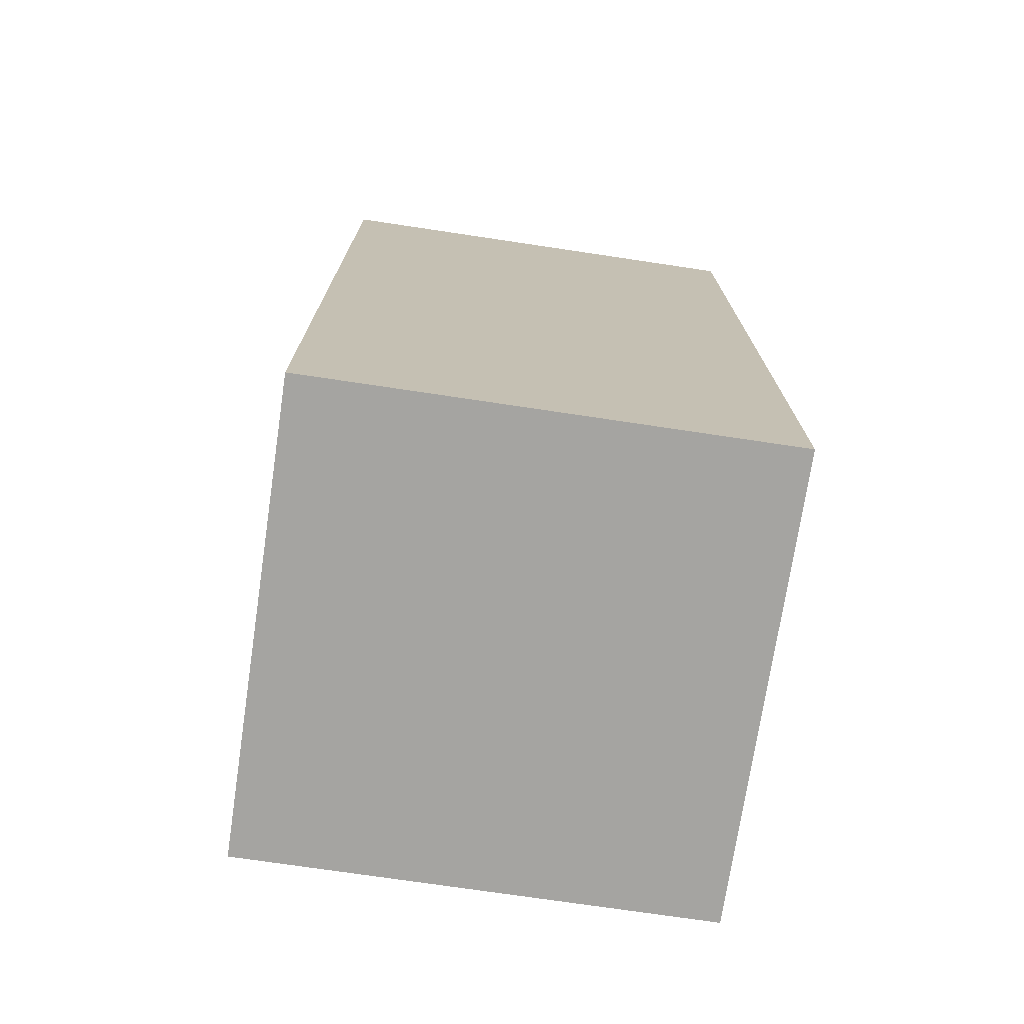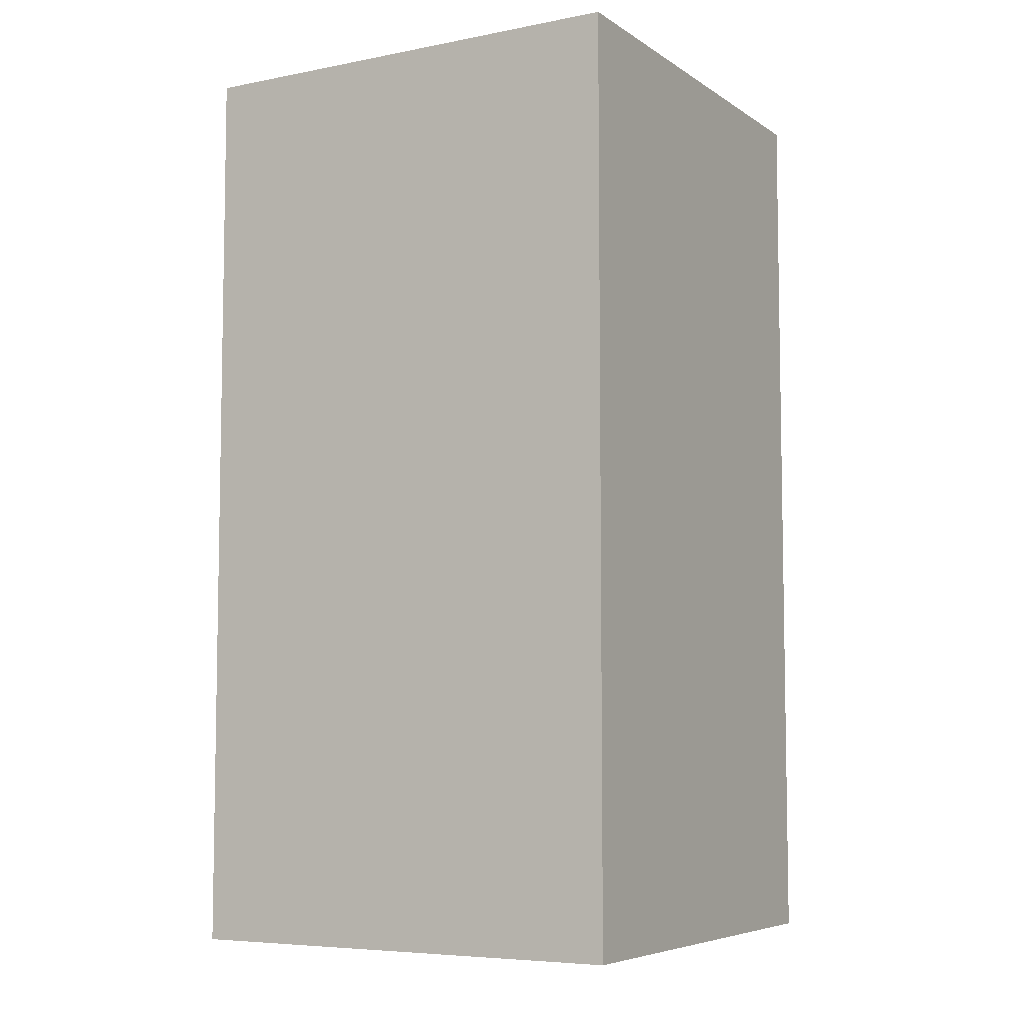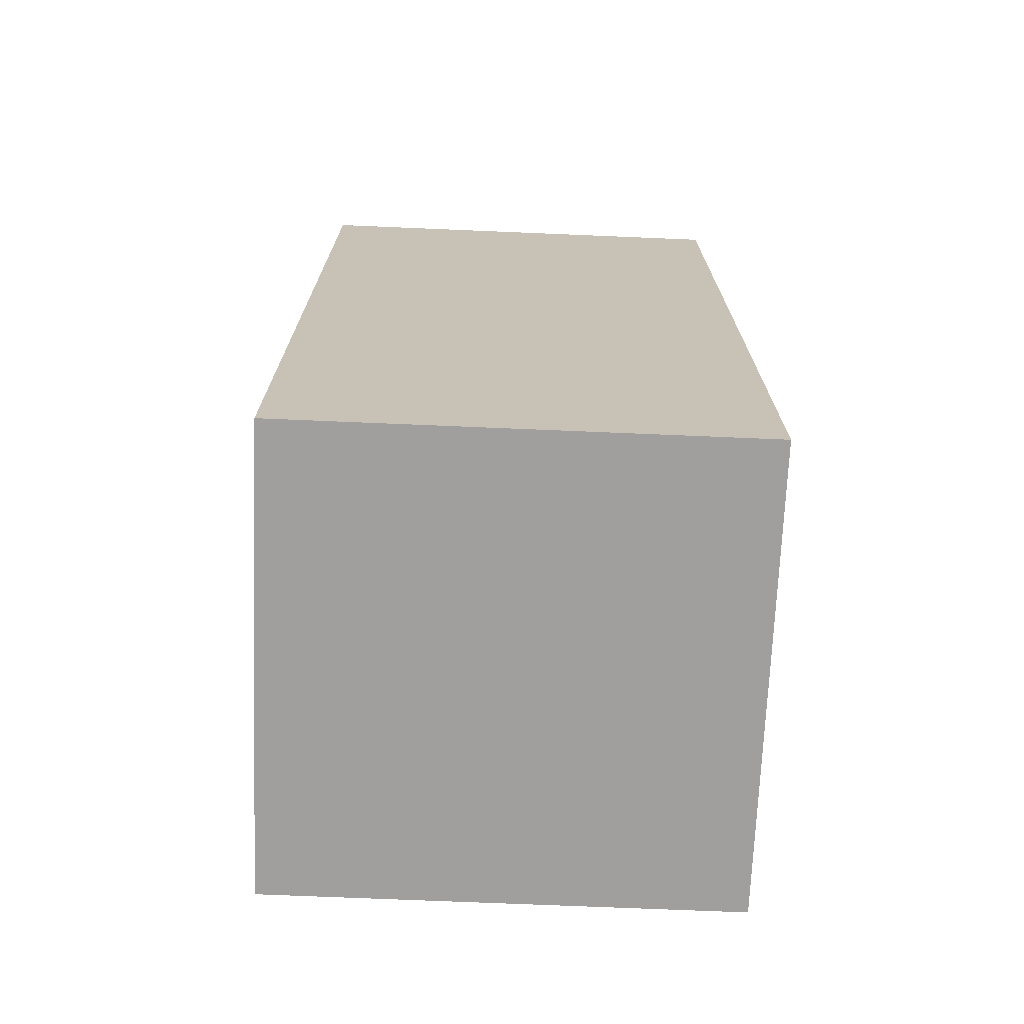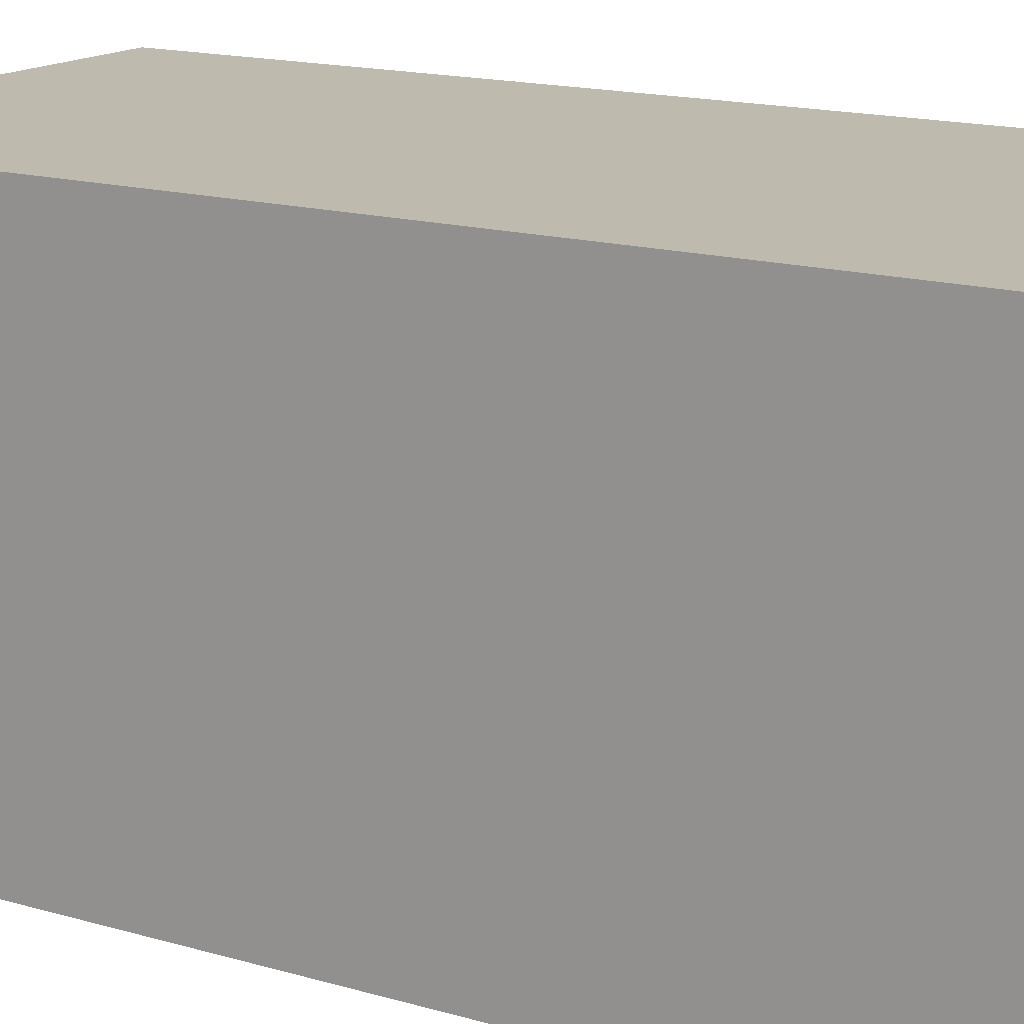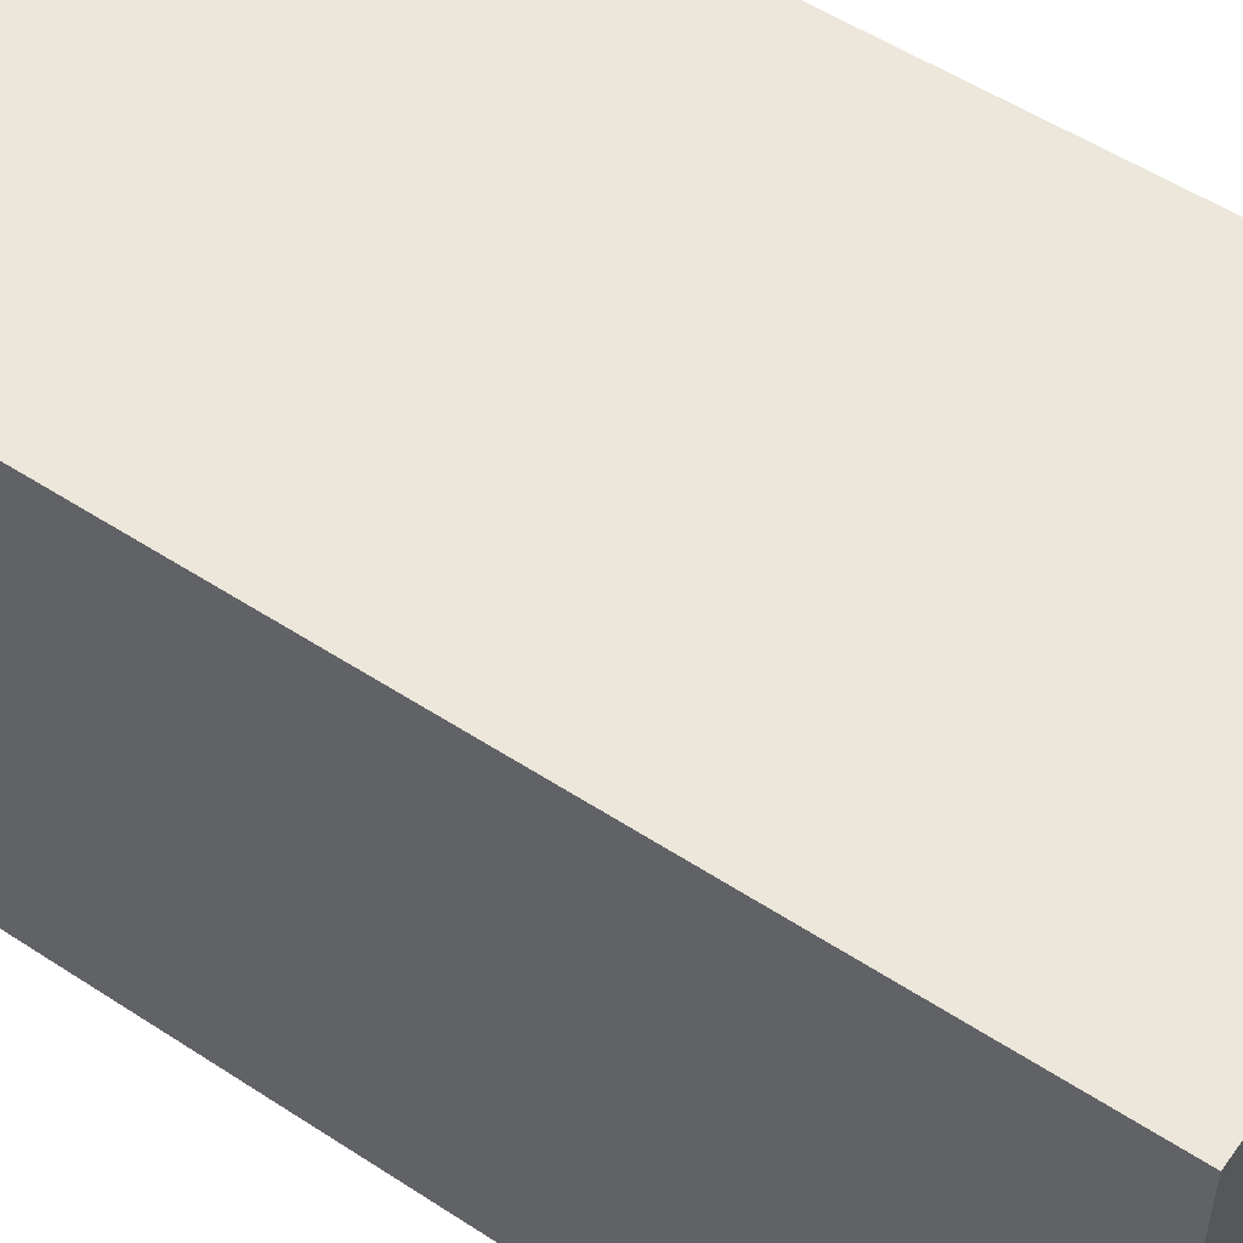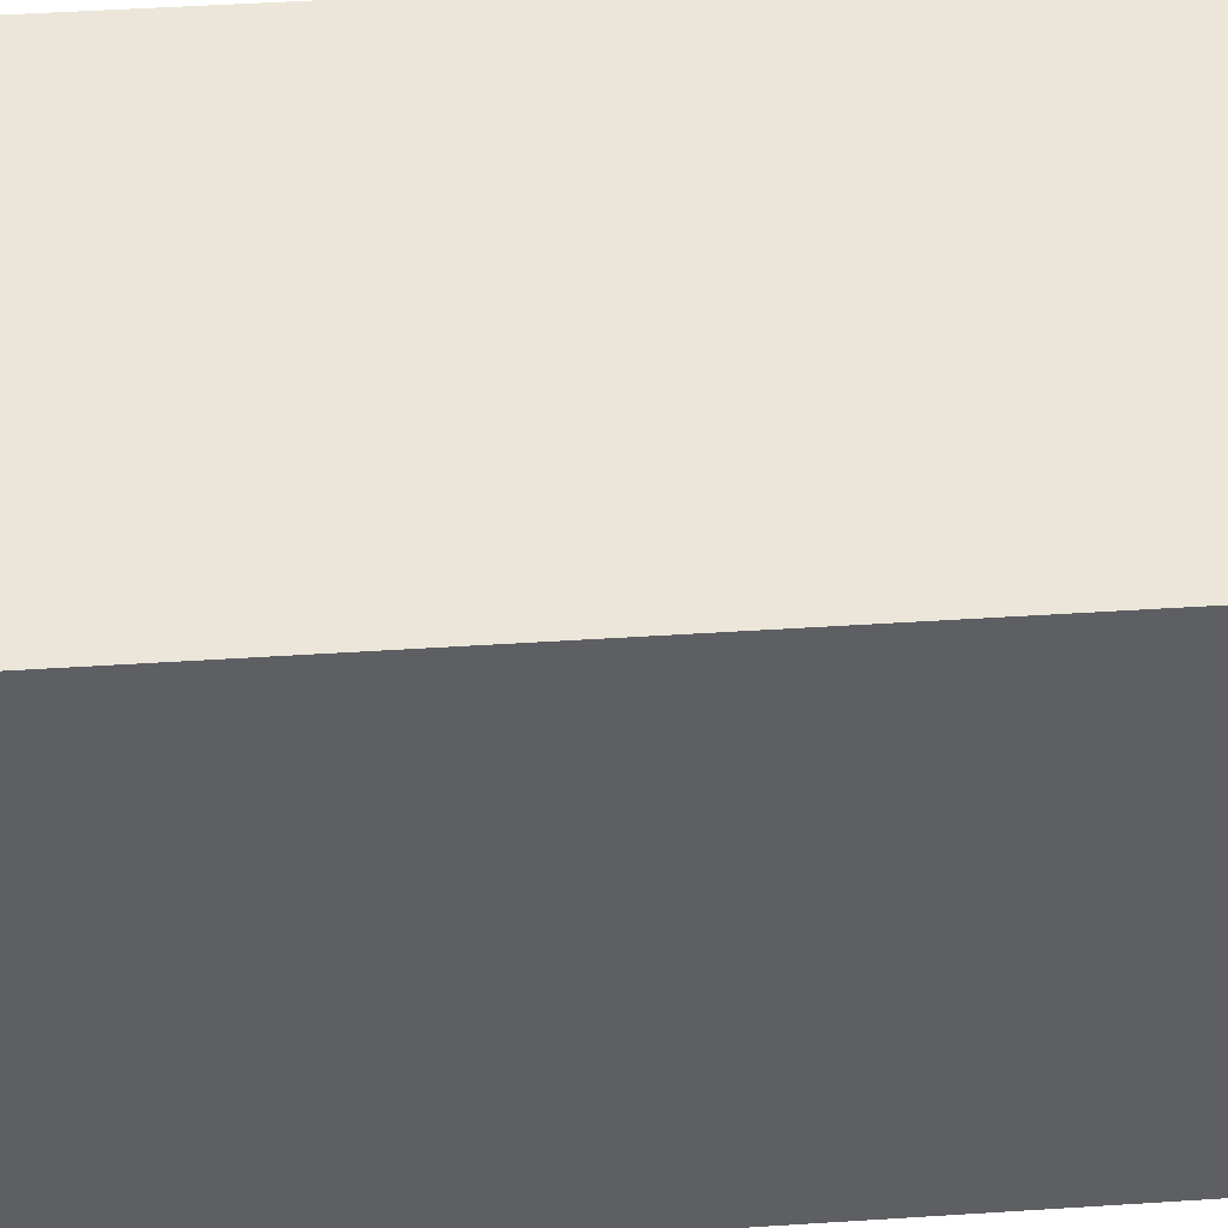
<metadata>
{"format":"obj","ext":"obj","renderer":"f3d","projection":"perspective","resolution":1024,"background":"white","views":[{"elev":-73.4,"azim":-8.5,"up":"+Y"},{"elev":-6.4,"azim":29.9,"up":"+Y"},{"elev":-71.4,"azim":87.6,"up":"+Y"},{"elev":15.5,"azim":121.8,"up":"+Z"},{"elev":53.1,"azim":125.1,"up":"+Z"},{"elev":46.8,"azim":-94.2,"up":"+Z"}]}
</metadata>
<code>
g Plutonium1
v 50.5 2 19.5
v 50.5 2 20.5
v 50.5 1.192e-05 19.5
v 50.5 1.192e-05 20.5
v 49.5 2 20.5
v 50.5 2 20.5
v 49.5 2 19.5
v 50.5 2 19.5
v 50.5 2 20.5
v 49.5 2 20.5
v 50.5 1.192e-05 20.5
v 49.5 1.192e-05 20.5
v 49.5 2 20.5
v 49.5 2 19.5
v 49.5 1.192e-05 20.5
v 49.5 1.192e-05 19.5
v 49.5 1.192e-05 19.5
v 50.5 1.192e-05 19.5
v 49.5 1.192e-05 20.5
v 50.5 1.192e-05 20.5
v 49.5 2 19.5
v 50.5 2 19.5
v 49.5 1.192e-05 19.5
v 50.5 1.192e-05 19.5
f 1 2 3
f 3 2 4
f 5 6 7
f 7 6 8
f 9 10 11
f 11 10 12
f 13 14 15
f 15 14 16
f 17 18 19
f 19 18 20
f 21 22 23
f 23 22 24

</code>
